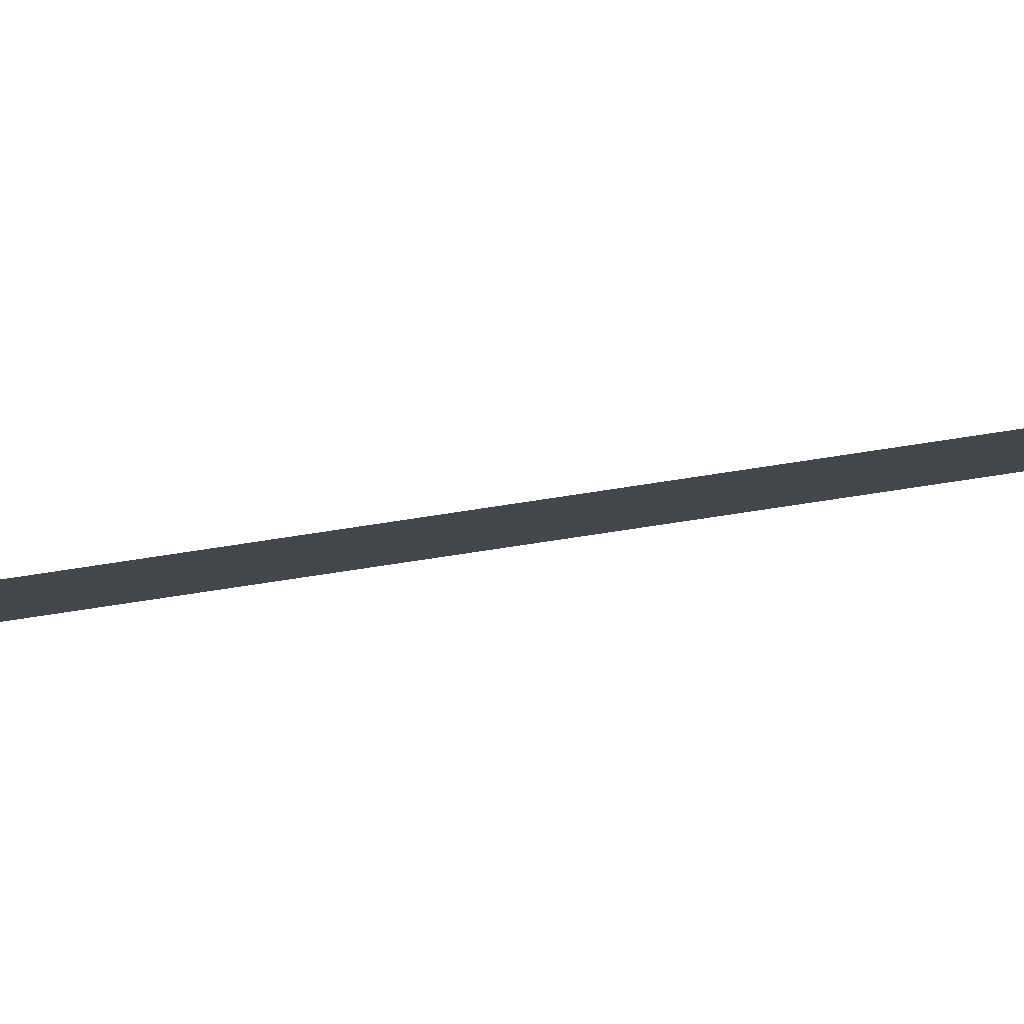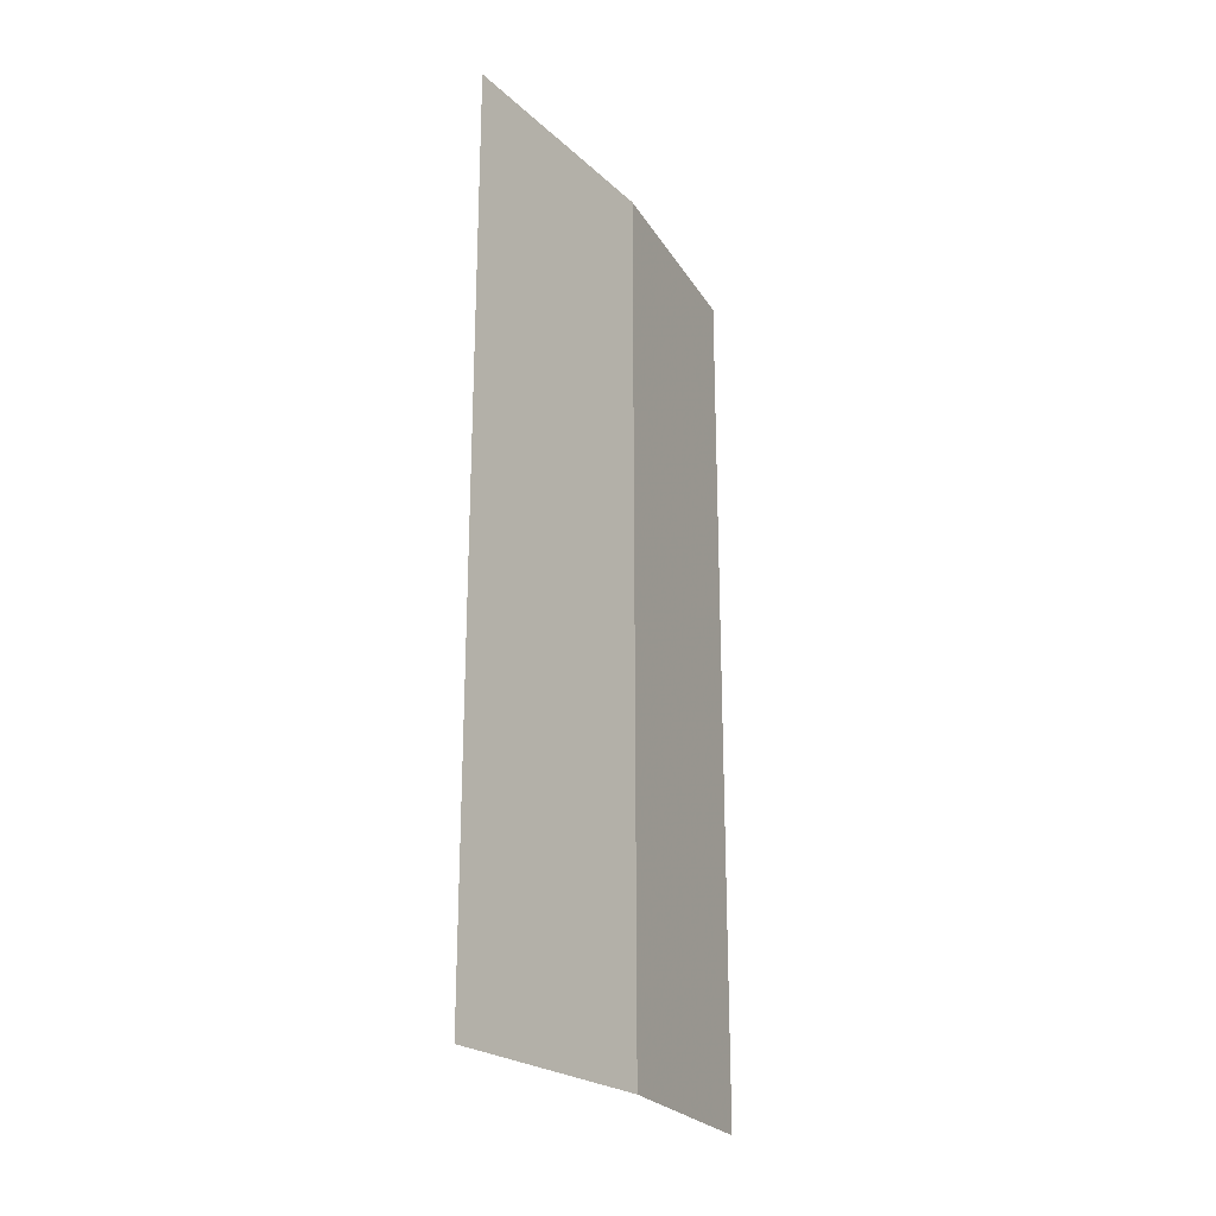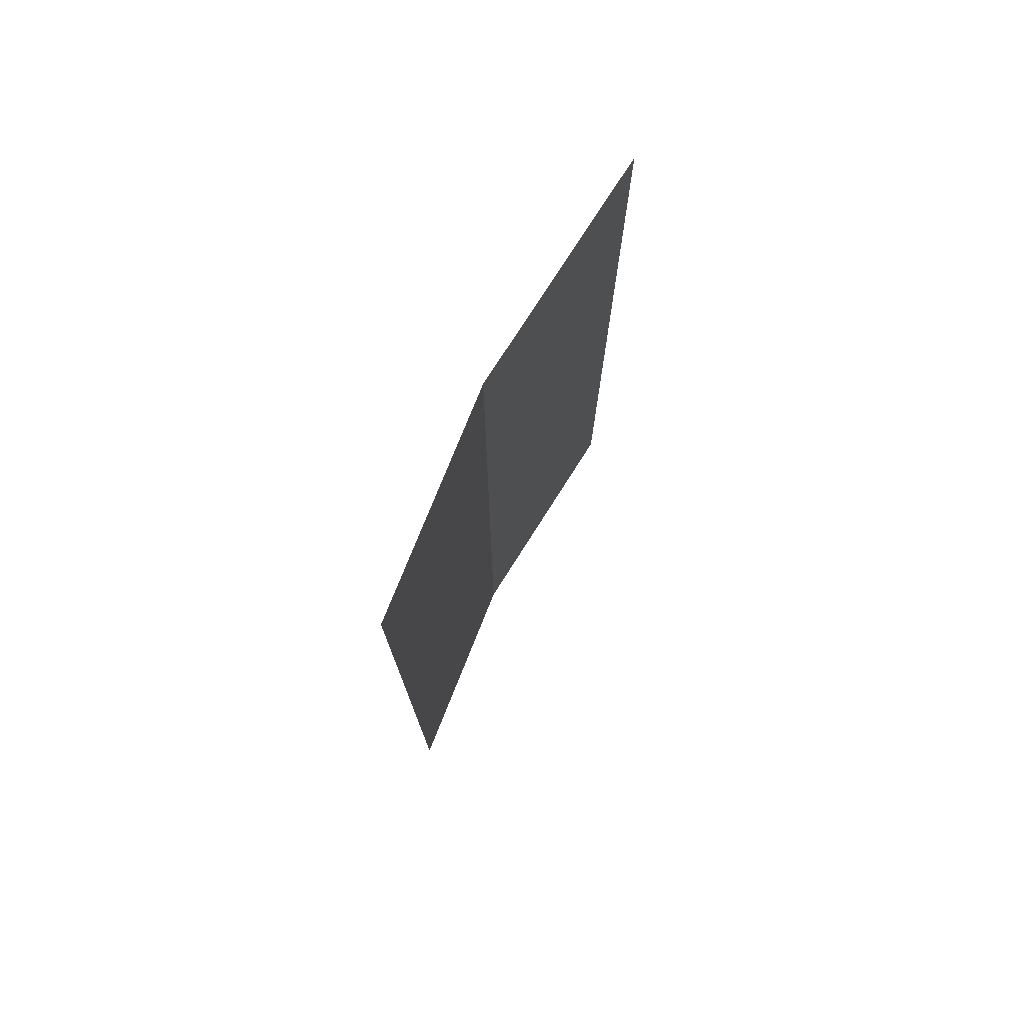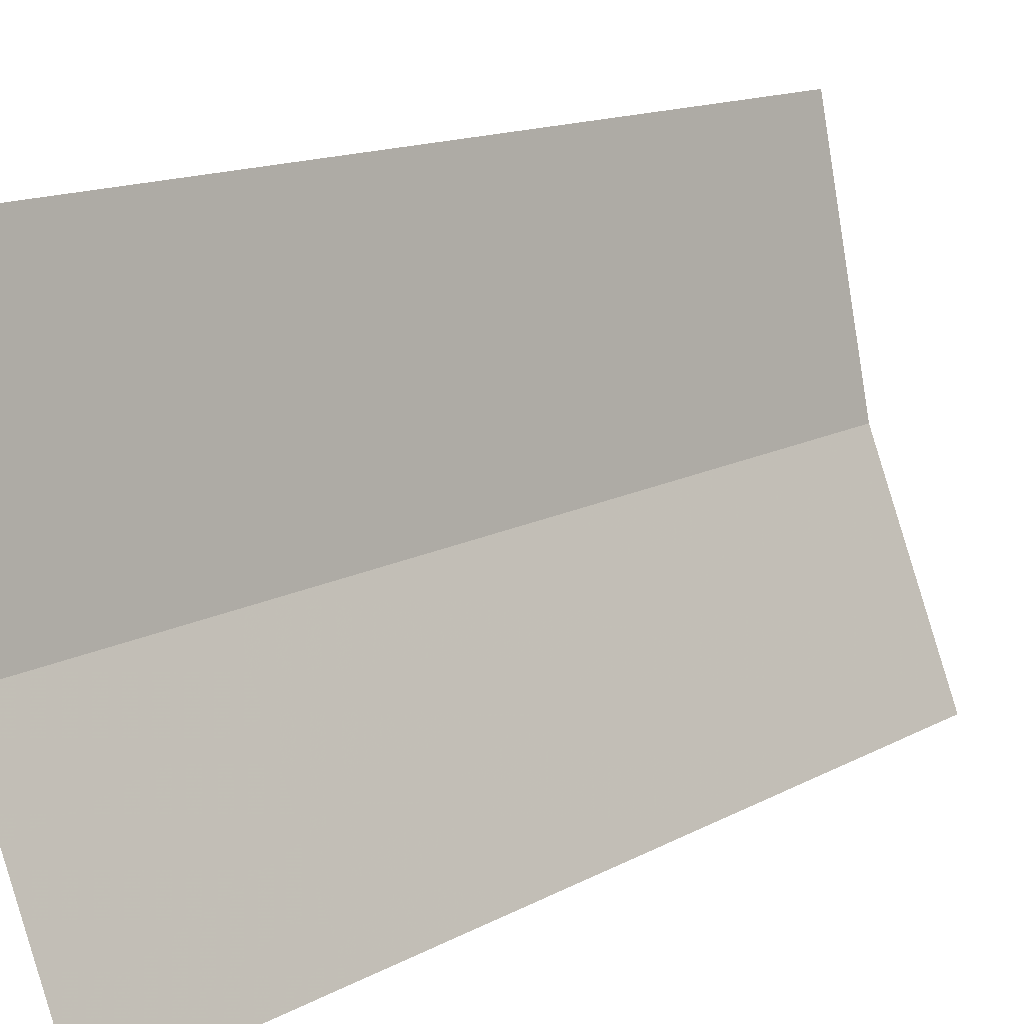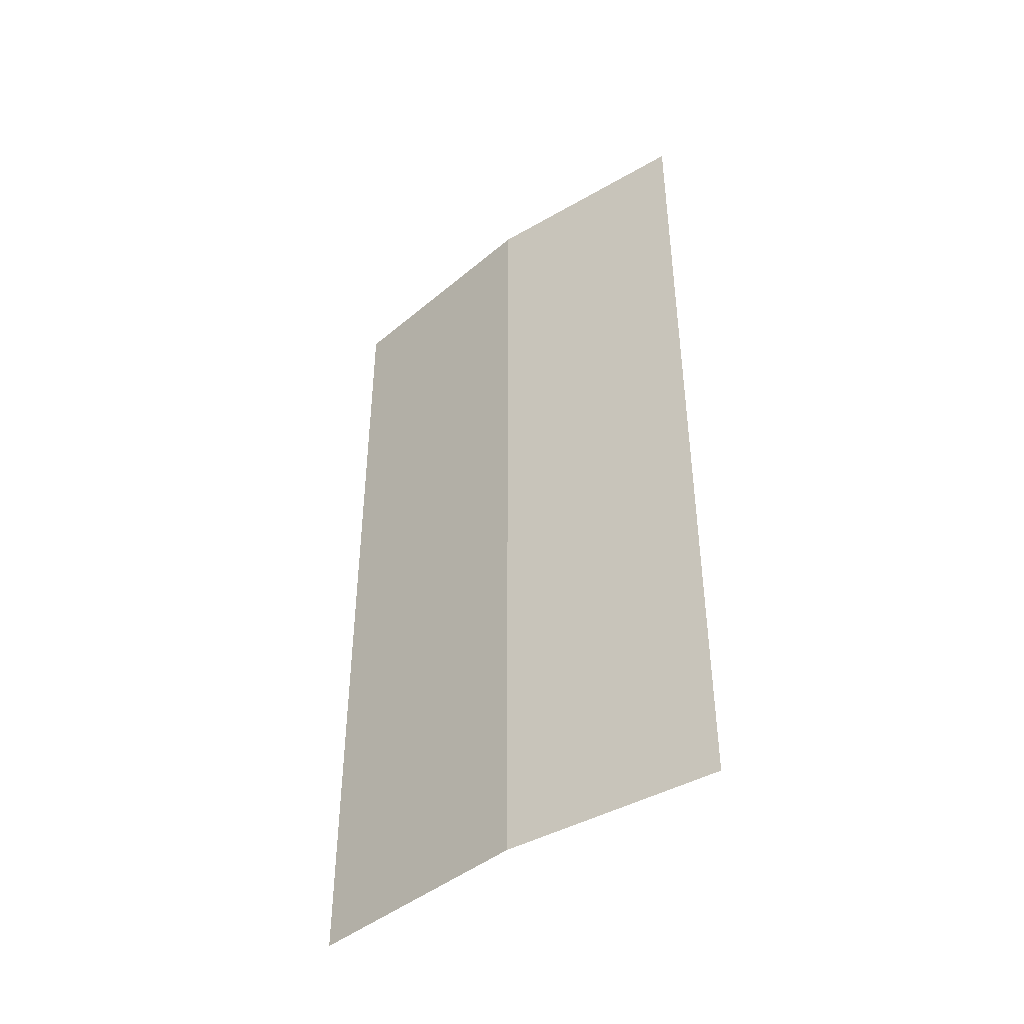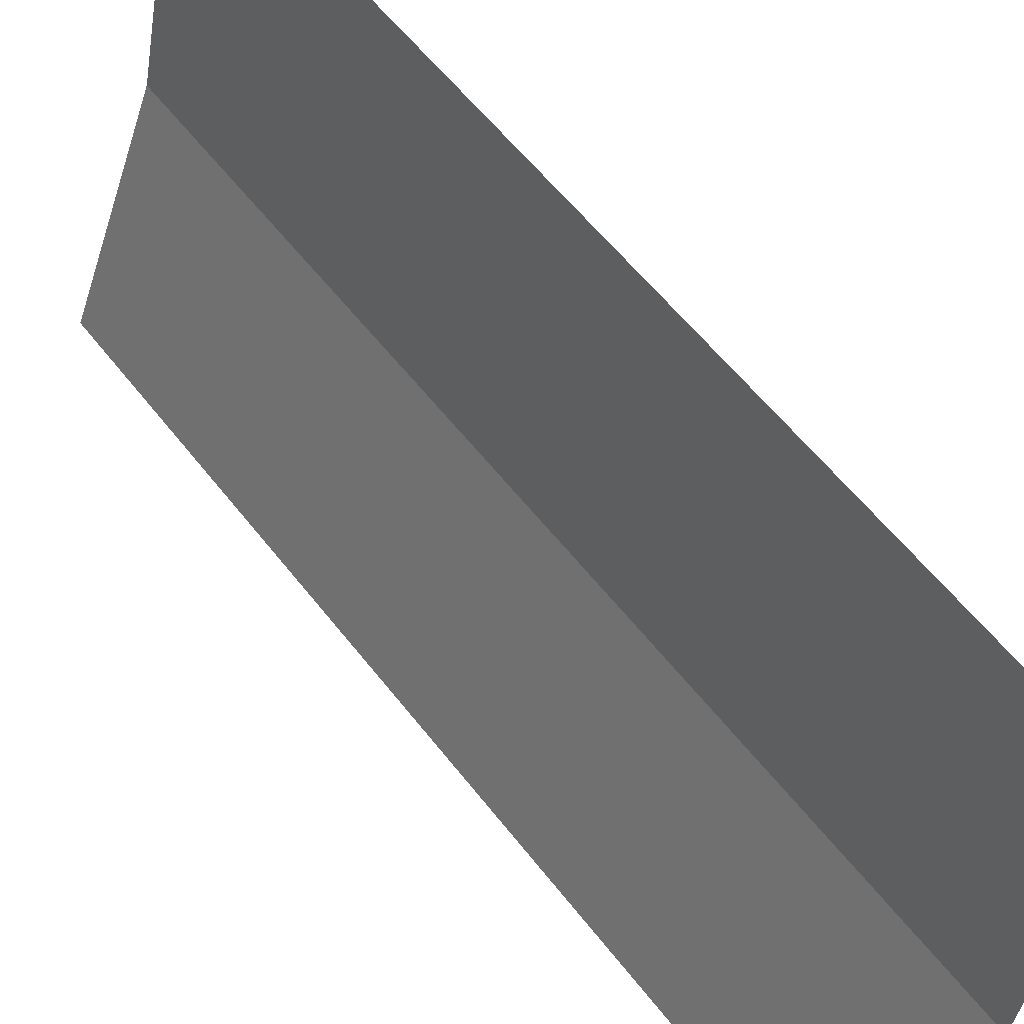
<metadata>
{"format":"obj","ext":"obj","renderer":"f3d","projection":"perspective","resolution":1024,"background":"white","views":[{"elev":-74.6,"azim":98.7,"up":"+Y"},{"elev":-23.4,"azim":-134.4,"up":"+Z"},{"elev":75.7,"azim":43.6,"up":"+Z"},{"elev":13.3,"azim":38.6,"up":"+Y"},{"elev":-42.9,"azim":-33.8,"up":"+Z"},{"elev":56.8,"azim":143.0,"up":"+Y"}]}
</metadata>
<code>
v -0.4062 -0.2656 -0.5
v -0.3125 -0.5 -0.5
v -0.3125 -0.5 0.5
v -0.4062 -0.2656 0.5
v -0.4609 0.007812 -0.5
v -0.4609 0.007812 0.5
f 1 2 3
f 1 3 4
f 1 4 5
f 5 4 6

</code>
